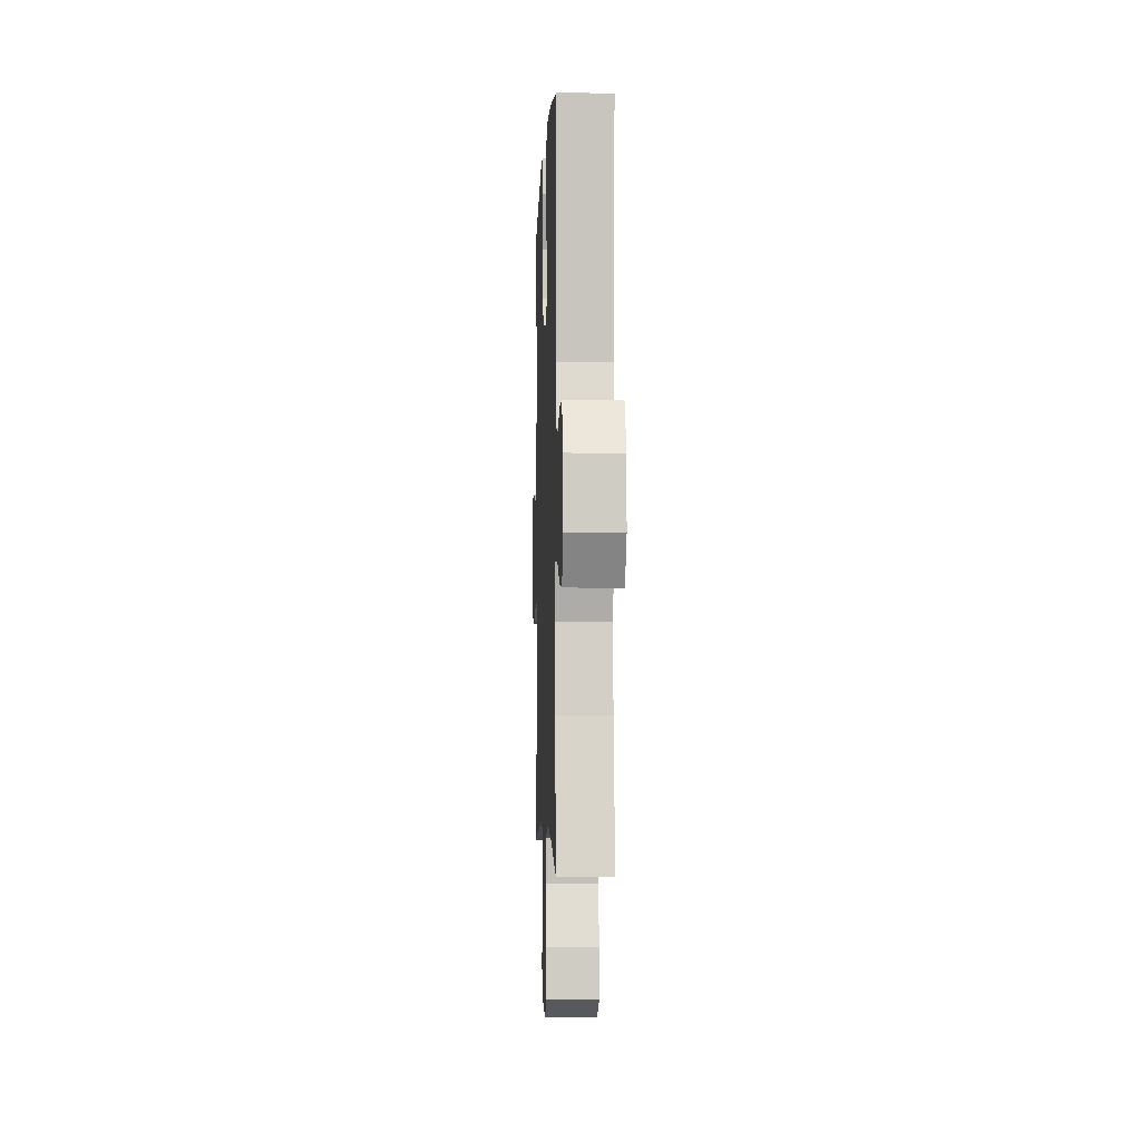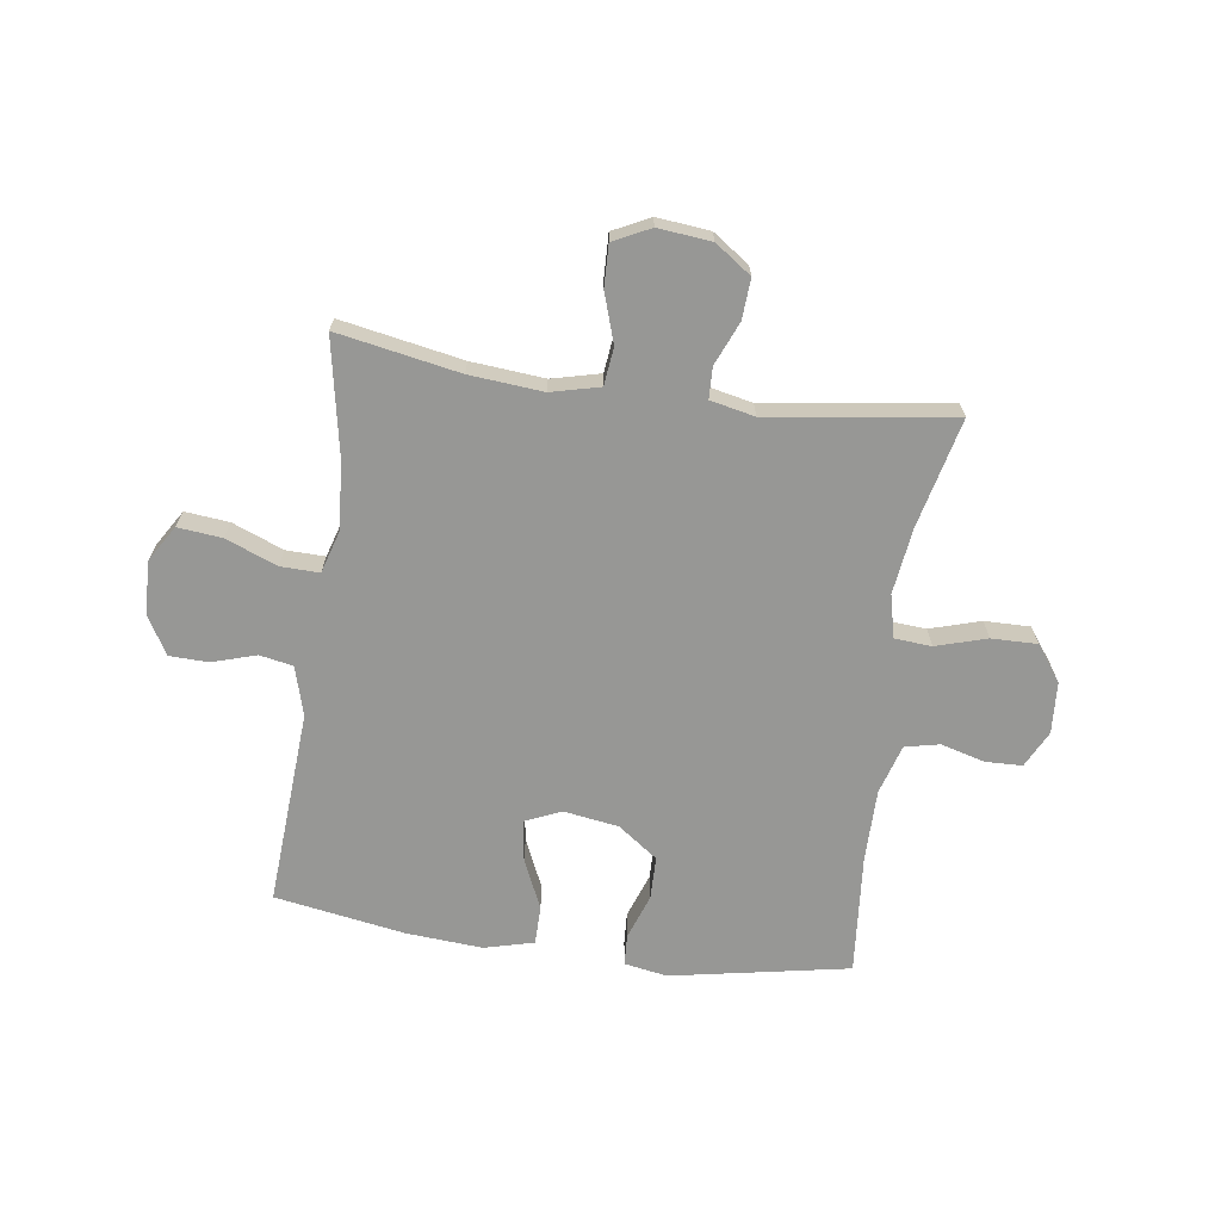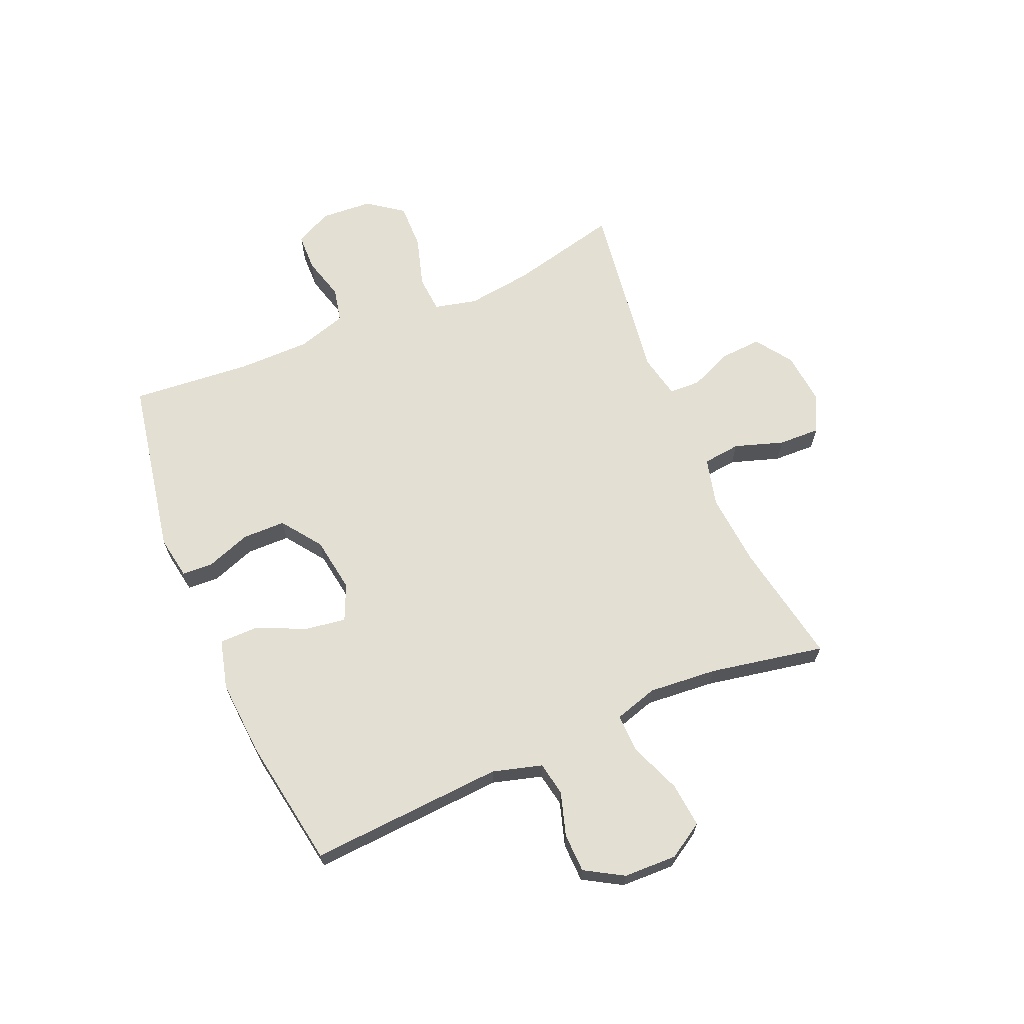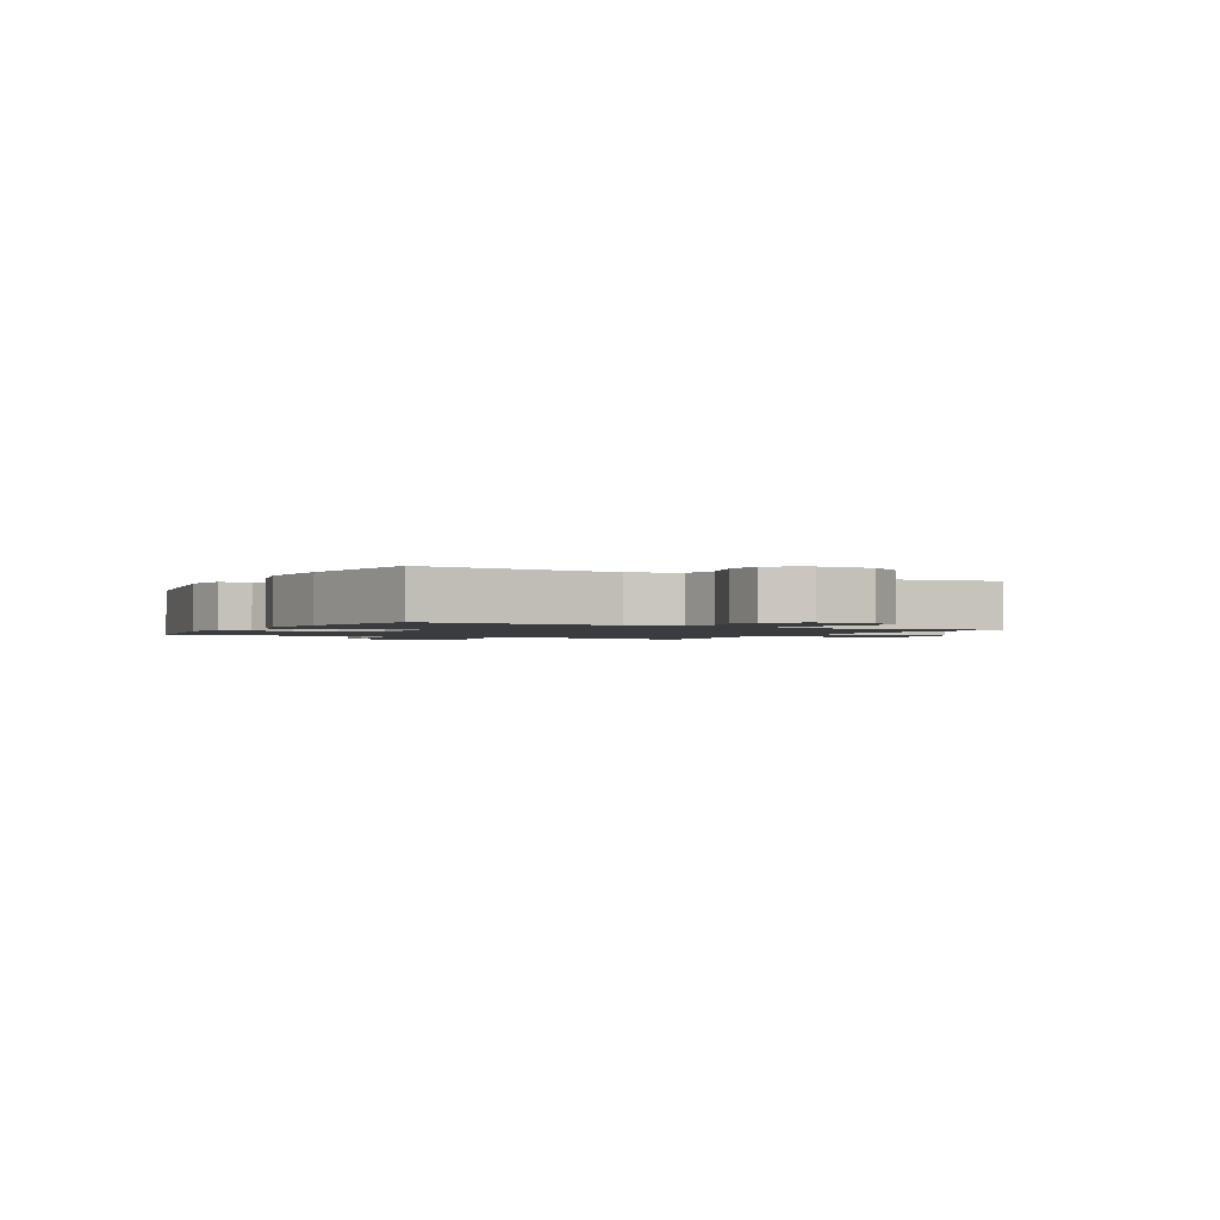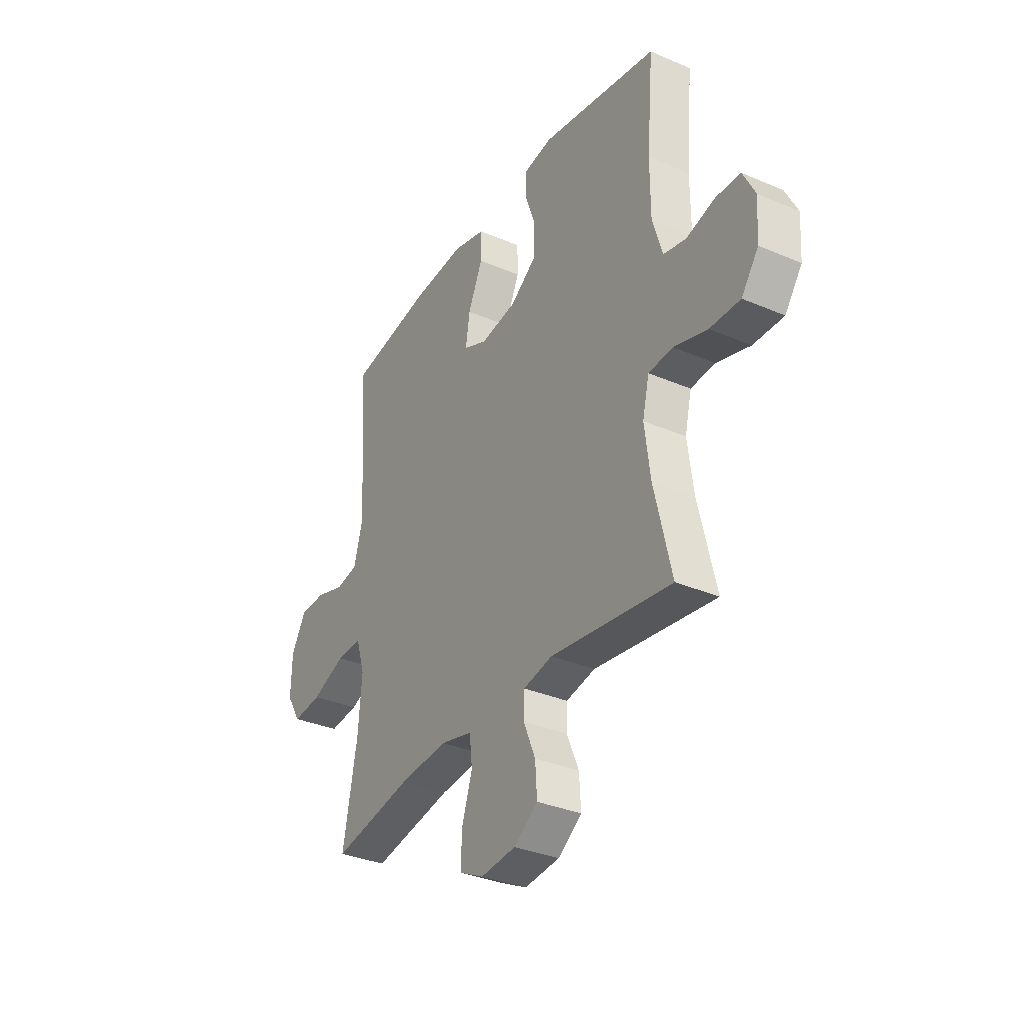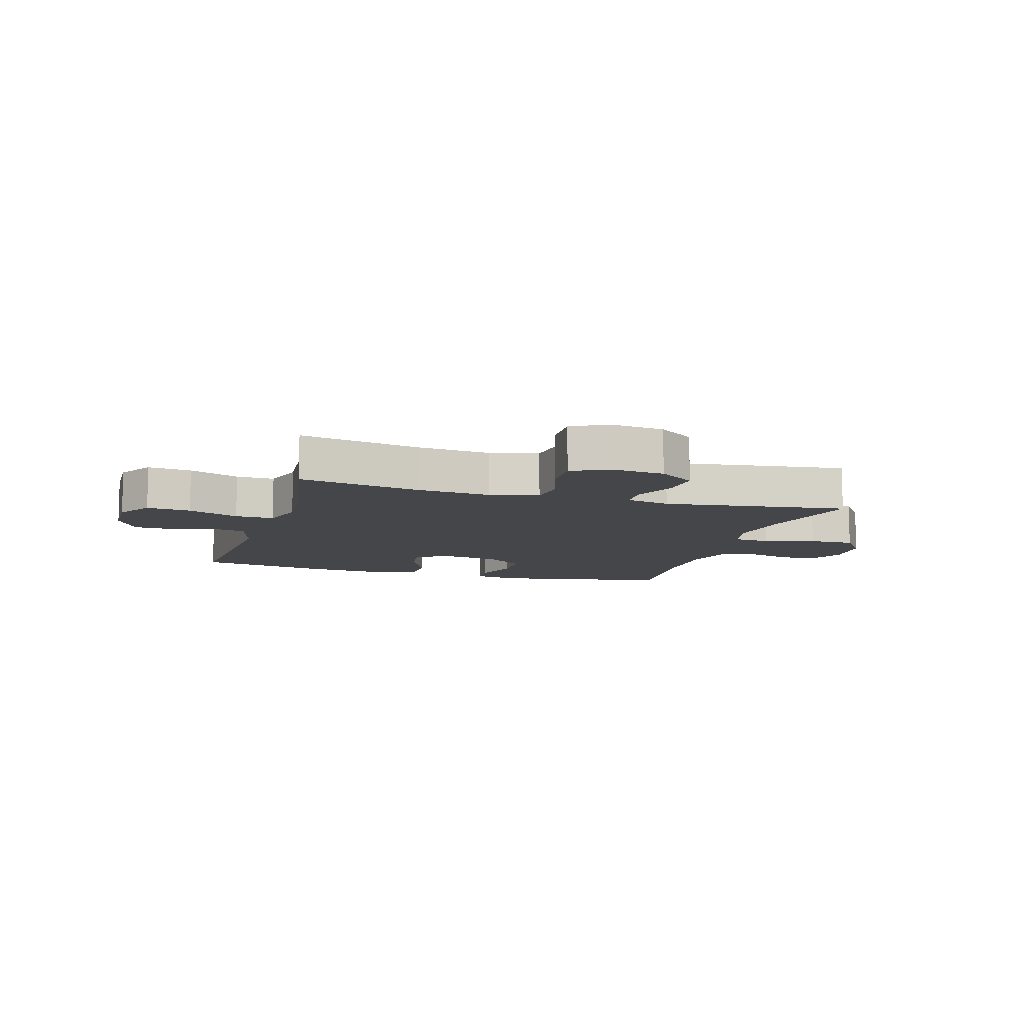
<metadata>
{"format":"obj","ext":"obj","renderer":"f3d","projection":"perspective","resolution":1024,"background":"white","views":[{"elev":-3.2,"azim":87.8,"up":"+Z"},{"elev":-68.1,"azim":172.0,"up":"+Y"},{"elev":66.6,"azim":66.9,"up":"+Y"},{"elev":-1.7,"azim":61.1,"up":"+Y"},{"elev":-33.5,"azim":-120.4,"up":"+Z"},{"elev":-9.8,"azim":163.3,"up":"+Y"}]}
</metadata>
<code>
o path6036
v -0.1764 0.0375 -0.4397
v -0.09819 0.0375 -0.4564
v -0.09637 0.0375 -0.5118
v -0.1285 0.0375 -0.5879
v -0.133 0.0375 -0.6596
v -0.06873 0.0375 -0.7048
v 0.02555 0.0375 -0.7142
v 0.09087 0.0375 -0.6819
v 0.08841 0.0375 -0.6084
v 0.05998 0.0375 -0.5213
v 0.06754 0.0375 -0.4548
v 0.1537 0.0375 -0.4336
v 0.2837 0.0375 -0.4448
v 0.5 0.0375 -0.4848
v 0.4615 0.0375 -0.281
v 0.4515 0.0375 -0.1603
v 0.4744 0.0375 -0.08397
v 0.5433 0.0375 -0.08554
v 0.6338 0.0375 -0.1216
v 0.7122 0.0375 -0.1294
v 0.751 0.0375 -0.06677
v 0.7483 0.0375 0.02781
v 0.7085 0.0375 0.09545
v 0.6394 0.0375 0.09719
v 0.5625 0.0375 0.07349
v 0.5027 0.0375 0.08471
v 0.4781 0.0375 0.1723
v 0.5 0.0375 0.5169
v 0.2706 0.0375 0.5552
v 0.1342 0.0375 0.5651
v 0.04687 0.0375 0.5424
v 0.04637 0.0375 0.4744
v 0.08571 0.0375 0.3868
v 0.09677 0.0375 0.3147
v 0.03318 0.0375 0.2865
v -0.06475 0.0375 0.3016
v -0.135 0.0375 0.3527
v -0.1361 0.0375 0.429
v -0.1078 0.0375 0.5078
v -0.1108 0.0375 0.5628
v -0.187 0.0375 0.5759
v -0.5019 0.0375 0.5169
v -0.4835 0.0375 0.3054
v -0.484 0.0375 0.1772
v -0.5104 0.0375 0.08967
v -0.5716 0.0375 0.07637
v -0.6482 0.0375 0.09767
v -0.714 0.0375 0.09568
v -0.7466 0.0375 0.03119
v -0.7407 0.0375 -0.05986
v -0.6949 0.0375 -0.1228
v -0.6137 0.0375 -0.1216
v -0.524 0.0375 -0.09483
v -0.4585 0.0375 -0.09961
v -0.4406 0.0375 -0.1755
v -0.4558 0.0375 -0.2913
v -0.5019 0.0375 -0.4848
v -0.1764 -0.0375 -0.4397
v -0.09819 -0.0375 -0.4564
v -0.09637 -0.0375 -0.5118
v -0.1285 -0.0375 -0.5879
v -0.133 -0.0375 -0.6596
v -0.06873 -0.0375 -0.7048
v 0.02555 -0.0375 -0.7142
v 0.09087 -0.0375 -0.6819
v 0.08841 -0.0375 -0.6084
v 0.05998 -0.0375 -0.5213
v 0.06754 -0.0375 -0.4548
v 0.1537 -0.0375 -0.4336
v 0.2837 -0.0375 -0.4448
v 0.5 -0.0375 -0.4848
v 0.4615 -0.0375 -0.281
v 0.4515 -0.0375 -0.1603
v 0.4744 -0.0375 -0.08397
v 0.5433 -0.0375 -0.08554
v 0.6338 -0.0375 -0.1216
v 0.7122 -0.0375 -0.1294
v 0.751 -0.0375 -0.06677
v 0.7483 -0.0375 0.02781
v 0.7085 -0.0375 0.09545
v 0.6394 -0.0375 0.09719
v 0.5625 -0.0375 0.07349
v 0.5027 -0.0375 0.08471
v 0.4781 -0.0375 0.1723
v 0.5 -0.0375 0.5169
v 0.2706 -0.0375 0.5552
v 0.1342 -0.0375 0.5651
v 0.04687 -0.0375 0.5424
v 0.04637 -0.0375 0.4744
v 0.08571 -0.0375 0.3868
v 0.09677 -0.0375 0.3147
v 0.03318 -0.0375 0.2865
v -0.06475 -0.0375 0.3016
v -0.135 -0.0375 0.3527
v -0.1361 -0.0375 0.429
v -0.1078 -0.0375 0.5078
v -0.1108 -0.0375 0.5628
v -0.187 -0.0375 0.5759
v -0.5019 -0.0375 0.5169
v -0.4835 -0.0375 0.3054
v -0.484 -0.0375 0.1772
v -0.5104 -0.0375 0.08967
v -0.5716 -0.0375 0.07637
v -0.6482 -0.0375 0.09767
v -0.714 -0.0375 0.09568
v -0.7466 -0.0375 0.03119
v -0.7407 -0.0375 -0.05986
v -0.6949 -0.0375 -0.1228
v -0.6137 -0.0375 -0.1216
v -0.524 -0.0375 -0.09483
v -0.4585 -0.0375 -0.09961
v -0.4406 -0.0375 -0.1755
v -0.4558 -0.0375 -0.2913
v -0.5019 -0.0375 -0.4848
v -0.06873 0.0375 -0.7048
v 0.02555 0.0375 -0.7142
v 0.09087 0.0375 -0.6819
v 0.09087 0.0375 -0.6819
v -0.133 0.0375 -0.6596
v 0.08841 0.0375 -0.6084
v -0.1285 0.0375 -0.5879
v 0.05998 0.0375 -0.5213
v -0.09637 0.0375 -0.5118
v 0.06754 0.0375 -0.4548
v 0.06754 0.0375 -0.4548
v -0.09819 0.0375 -0.4564
v -0.09819 0.0375 -0.4564
v 0.2837 0.0375 -0.4448
v 0.5 0.0375 -0.4848
v 0.5 0.0375 -0.4848
v -0.1764 0.0375 -0.4397
v 0.1537 0.0375 -0.4336
v -0.5019 0.0375 -0.4848
v -0.5019 0.0375 -0.4848
v -0.4558 0.0375 -0.2913
v 0.4615 0.0375 -0.281
v -0.4406 0.0375 -0.1755
v 0.4515 0.0375 -0.1603
v -0.4585 0.0375 -0.09961
v -0.4585 0.0375 -0.09961
v 0.4744 0.0375 -0.08397
v 0.4744 0.0375 -0.08397
v 0.6338 0.0375 -0.1216
v 0.7122 0.0375 -0.1294
v 0.7122 0.0375 -0.1294
v 0.751 0.0375 -0.06677
v -0.7407 0.0375 -0.05986
v -0.6949 0.0375 -0.1228
v -0.6137 0.0375 -0.1216
v -0.524 0.0375 -0.09483
v 0.5433 0.0375 -0.08554
v 0.7483 0.0375 0.02781
v -0.7466 0.0375 0.03119
v 0.7085 0.0375 0.09545
v -0.714 0.0375 0.09568
v -0.714 0.0375 0.09568
v 0.5625 0.0375 0.07349
v 0.5027 0.0375 0.08471
v 0.5027 0.0375 0.08471
v 0.6394 0.0375 0.09719
v -0.6482 0.0375 0.09767
v -0.5716 0.0375 0.07637
v -0.5104 0.0375 0.08967
v -0.5104 0.0375 0.08967
v 0.4781 0.0375 0.1723
v -0.484 0.0375 0.1772
v -0.4835 0.0375 0.3054
v 0.03318 0.0375 0.2865
v -0.06475 0.0375 0.3016
v 0.09677 0.0375 0.3147
v 0.09677 0.0375 0.3147
v -0.135 0.0375 0.3527
v 0.08571 0.0375 0.3868
v -0.1361 0.0375 0.429
v 0.04637 0.0375 0.4744
v -0.5019 0.0375 0.5169
v -0.5019 0.0375 0.5169
v -0.1078 0.0375 0.5078
v 0.04687 0.0375 0.5424
v 0.04687 0.0375 0.5424
v 0.5 0.0375 0.5169
v 0.5 0.0375 0.5169
v -0.1108 0.0375 0.5628
v -0.1108 0.0375 0.5628
v 0.2706 0.0375 0.5552
v 0.1342 0.0375 0.5651
v -0.187 0.0375 0.5759
v -0.06873 -0.0375 -0.7048
v 0.02555 -0.0375 -0.7142
v 0.09087 -0.0375 -0.6819
v 0.09087 -0.0375 -0.6819
v -0.133 -0.0375 -0.6596
v 0.08841 -0.0375 -0.6084
v -0.1285 -0.0375 -0.5879
v 0.05998 -0.0375 -0.5213
v -0.09637 -0.0375 -0.5118
v 0.06754 -0.0375 -0.4548
v 0.06754 -0.0375 -0.4548
v -0.09819 -0.0375 -0.4564
v -0.09819 -0.0375 -0.4564
v 0.2837 -0.0375 -0.4448
v 0.5 -0.0375 -0.4848
v 0.5 -0.0375 -0.4848
v -0.1764 -0.0375 -0.4397
v 0.1537 -0.0375 -0.4336
v -0.5019 -0.0375 -0.4848
v -0.5019 -0.0375 -0.4848
v -0.4558 -0.0375 -0.2913
v 0.4615 -0.0375 -0.281
v -0.4406 -0.0375 -0.1755
v 0.4515 -0.0375 -0.1603
v -0.4585 -0.0375 -0.09961
v -0.4585 -0.0375 -0.09961
v 0.4744 -0.0375 -0.08397
v 0.4744 -0.0375 -0.08397
v 0.6338 -0.0375 -0.1216
v 0.7122 -0.0375 -0.1294
v 0.7122 -0.0375 -0.1294
v 0.751 -0.0375 -0.06677
v -0.7407 -0.0375 -0.05986
v -0.6949 -0.0375 -0.1228
v -0.6137 -0.0375 -0.1216
v -0.524 -0.0375 -0.09483
v 0.5433 -0.0375 -0.08554
v 0.7483 -0.0375 0.02781
v -0.7466 -0.0375 0.03119
v 0.7085 -0.0375 0.09545
v -0.714 -0.0375 0.09568
v -0.714 -0.0375 0.09568
v 0.5625 -0.0375 0.07349
v 0.5027 -0.0375 0.08471
v 0.5027 -0.0375 0.08471
v 0.6394 -0.0375 0.09719
v -0.6482 -0.0375 0.09767
v -0.5716 -0.0375 0.07637
v -0.5104 -0.0375 0.08967
v -0.5104 -0.0375 0.08967
v 0.4781 -0.0375 0.1723
v -0.484 -0.0375 0.1772
v -0.4835 -0.0375 0.3054
v 0.03318 -0.0375 0.2865
v -0.06475 -0.0375 0.3016
v 0.09677 -0.0375 0.3147
v 0.09677 -0.0375 0.3147
v -0.135 -0.0375 0.3527
v 0.08571 -0.0375 0.3868
v -0.1361 -0.0375 0.429
v 0.04637 -0.0375 0.4744
v -0.5019 -0.0375 0.5169
v -0.5019 -0.0375 0.5169
v -0.1078 -0.0375 0.5078
v 0.04687 -0.0375 0.5424
v 0.04687 -0.0375 0.5424
v 0.5 -0.0375 0.5169
v 0.5 -0.0375 0.5169
v -0.1108 -0.0375 0.5628
v -0.1108 -0.0375 0.5628
v 0.2706 -0.0375 0.5552
v 0.1342 -0.0375 0.5651
v -0.187 -0.0375 0.5759
f 225 216 219
f 204 208 206
f 241 204 199
f 234 226 220
f 258 246 243
f 234 222 235
f 216 230 224
f 251 260 247
f 242 204 241
f 241 199 197
f 222 220 221
f 247 240 245
f 231 243 214
f 204 210 208
f 256 260 251
f 194 195 196
f 193 188 189
f 242 212 210
f 193 189 190
f 209 201 202
f 235 223 236
f 242 239 212
f 219 216 217
f 212 236 223
f 233 225 227
f 239 245 240
f 258 243 238
f 223 235 222
f 222 234 220
f 258 238 254
f 199 196 195
f 238 243 231
f 240 247 249
f 188 194 192
f 230 231 224
f 225 233 216
f 204 242 210
f 224 231 214
f 194 188 193
f 195 194 193
f 239 236 212
f 205 241 197
f 243 241 214
f 230 216 233
f 211 241 205
f 211 201 209
f 197 199 195
f 245 239 242
f 214 241 211
f 249 247 260
f 226 234 228
f 246 259 248
f 259 246 258
f 211 205 201
f 248 259 252
f 6 7 64 63
f 7 118 191 64
f 5 6 63 62
f 8 9 66 65
f 4 5 62 61
f 9 10 67 66
f 3 4 61 60
f 10 125 198 67
f 127 3 60 200
f 13 130 203 70
f 1 2 59 58
f 11 12 69 68
f 134 1 58 207
f 12 13 70 69
f 56 57 114 113
f 14 15 72 71
f 55 56 113 112
f 15 16 73 72
f 140 55 112 213
f 16 142 215 73
f 19 145 218 76
f 20 21 78 77
f 50 51 108 107
f 51 52 109 108
f 52 53 110 109
f 18 19 76 75
f 53 54 111 110
f 17 18 75 74
f 21 22 79 78
f 49 50 107 106
f 22 23 80 79
f 156 49 106 229
f 25 159 232 82
f 24 25 82 81
f 23 24 81 80
f 47 48 105 104
f 46 47 104 103
f 164 46 103 237
f 26 27 84 83
f 44 45 102 101
f 43 44 101 100
f 35 36 93 92
f 171 35 92 244
f 36 37 94 93
f 33 34 91 90
f 37 38 95 94
f 32 33 90 89
f 177 43 100 250
f 38 39 96 95
f 180 32 89 253
f 27 182 255 84
f 39 184 257 96
f 28 29 86 85
f 30 31 88 87
f 29 30 87 86
f 41 42 99 98
f 40 41 98 97
f 152 146 143
f 131 133 135
f 168 126 131
f 161 147 153
f 185 170 173
f 161 162 149
f 143 151 157
f 178 174 187
f 169 168 131
f 168 124 126
f 149 148 147
f 174 172 167
f 158 141 170
f 131 135 137
f 183 178 187
f 121 123 122
f 120 116 115
f 169 137 139
f 120 117 116
f 136 129 128
f 162 163 150
f 169 139 166
f 146 144 143
f 139 150 163
f 160 154 152
f 166 167 172
f 185 165 170
f 150 149 162
f 149 147 161
f 185 181 165
f 126 122 123
f 165 158 170
f 167 176 174
f 115 119 121
f 157 151 158
f 152 143 160
f 131 137 169
f 151 141 158
f 121 120 115
f 122 120 121
f 166 139 163
f 132 124 168
f 170 141 168
f 157 160 143
f 138 132 168
f 138 136 128
f 124 122 126
f 172 169 166
f 141 138 168
f 176 187 174
f 153 155 161
f 173 175 186
f 186 185 173
f 138 128 132
f 175 179 186

</code>
